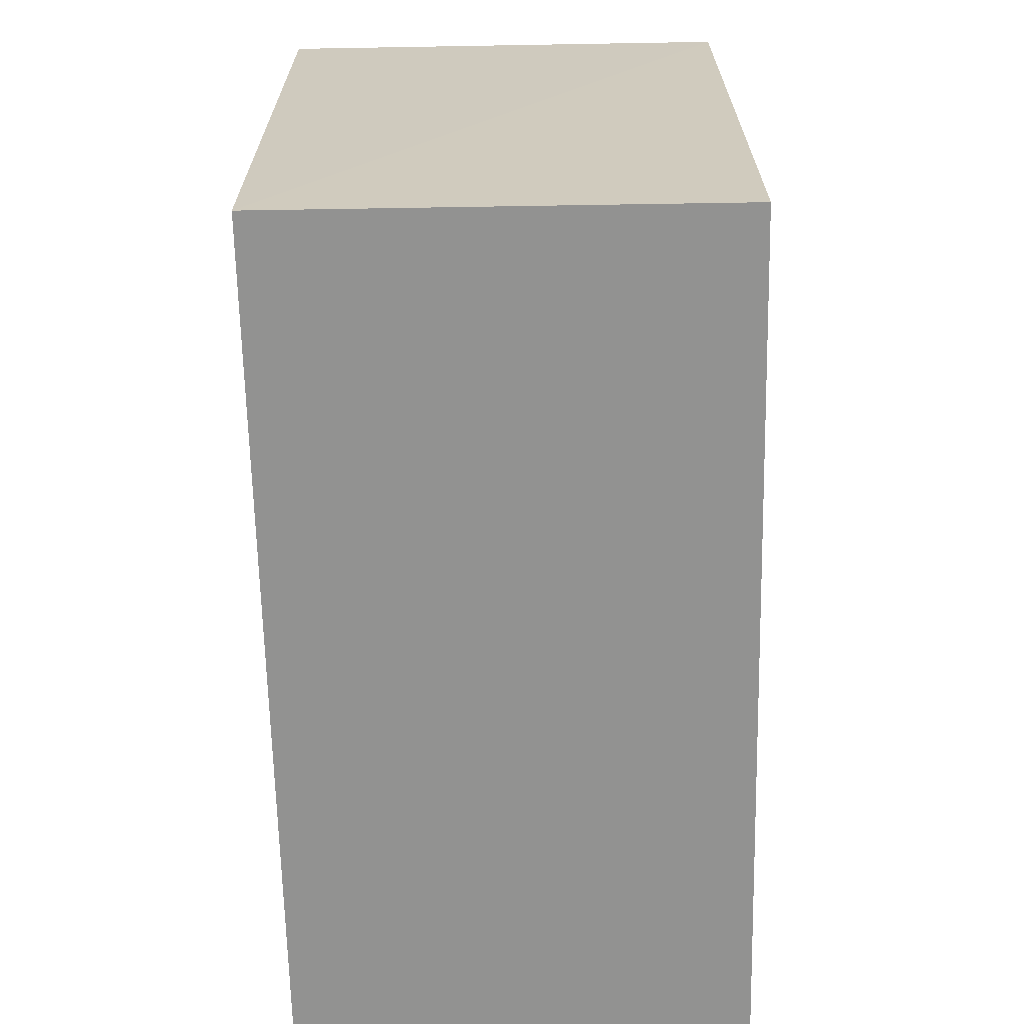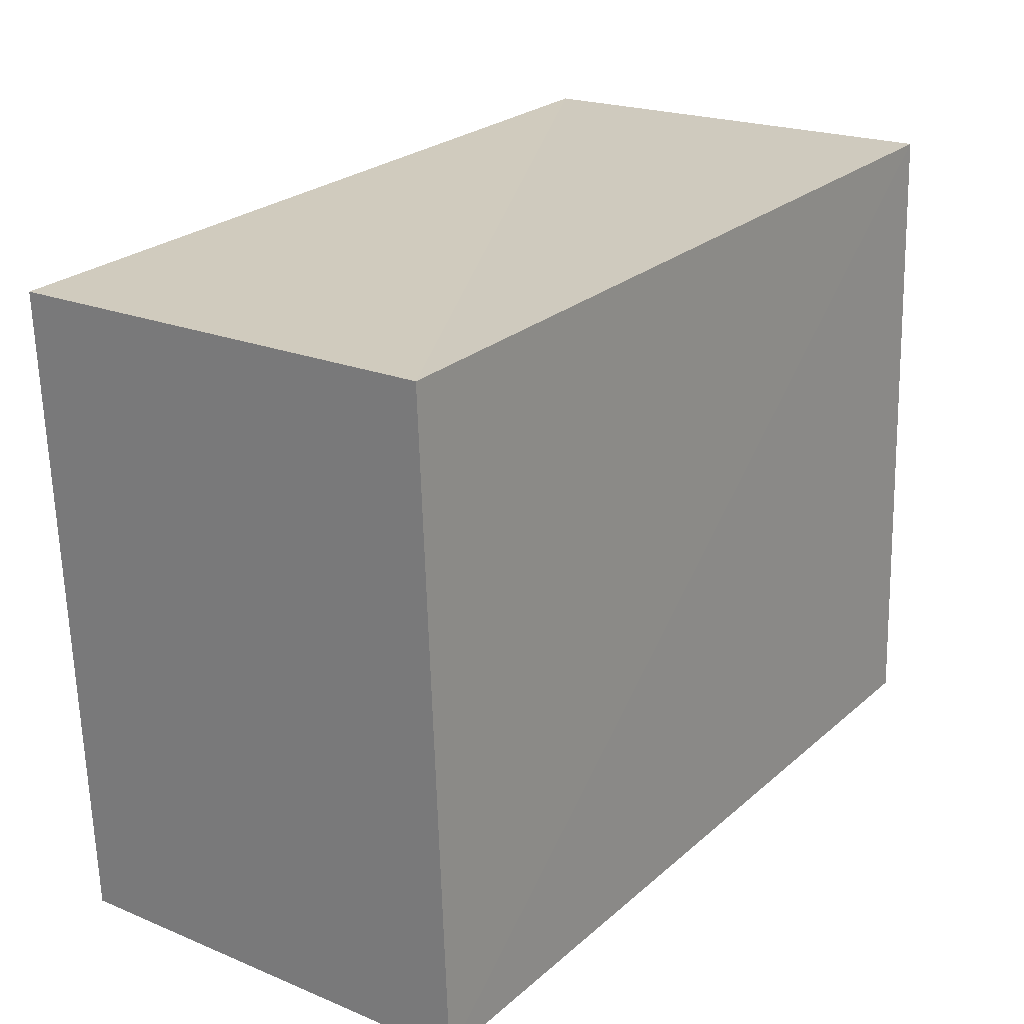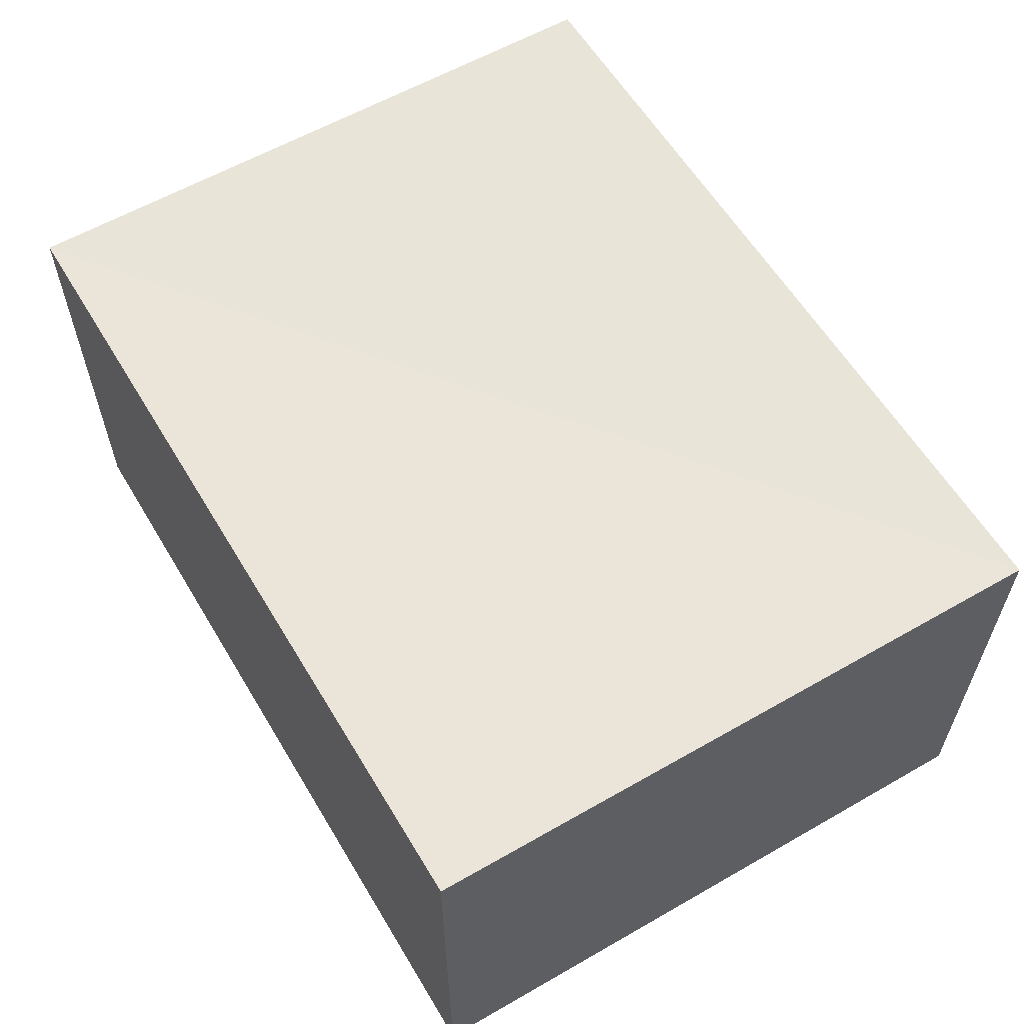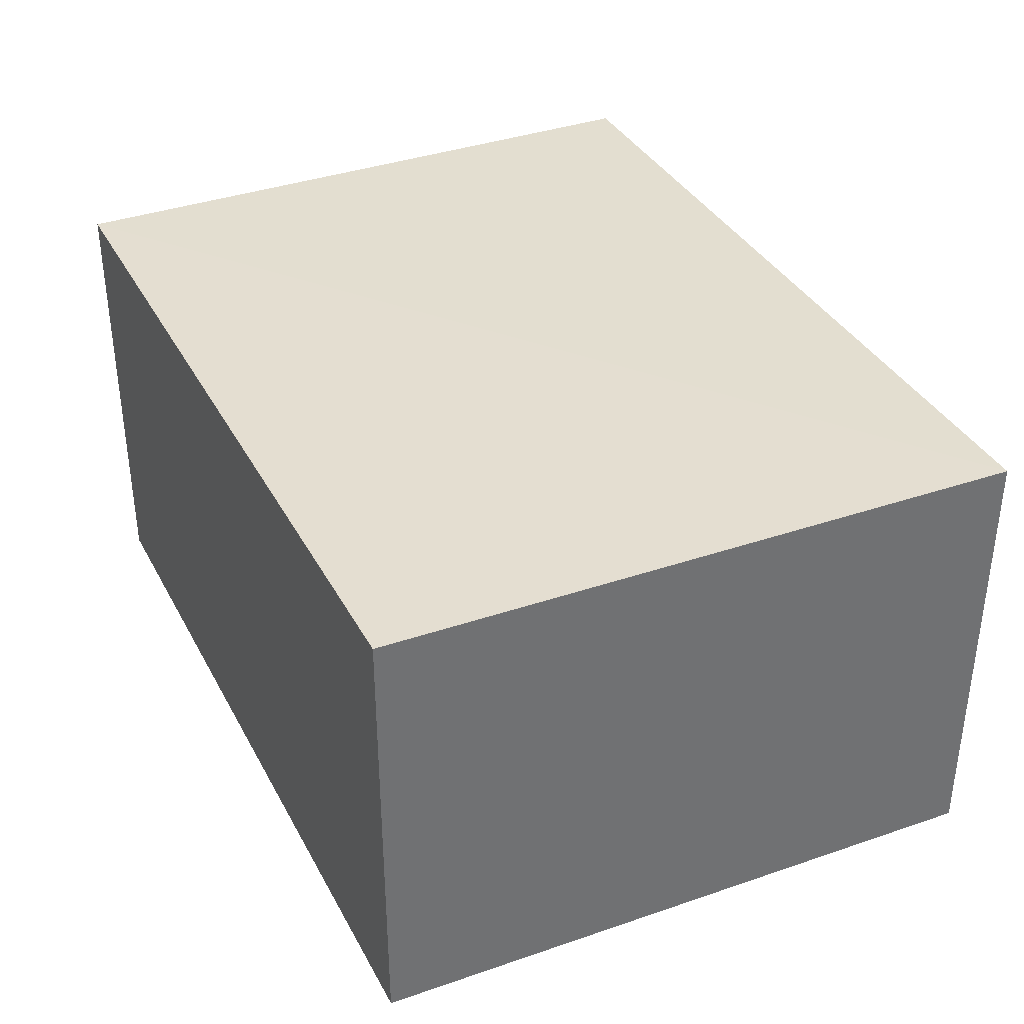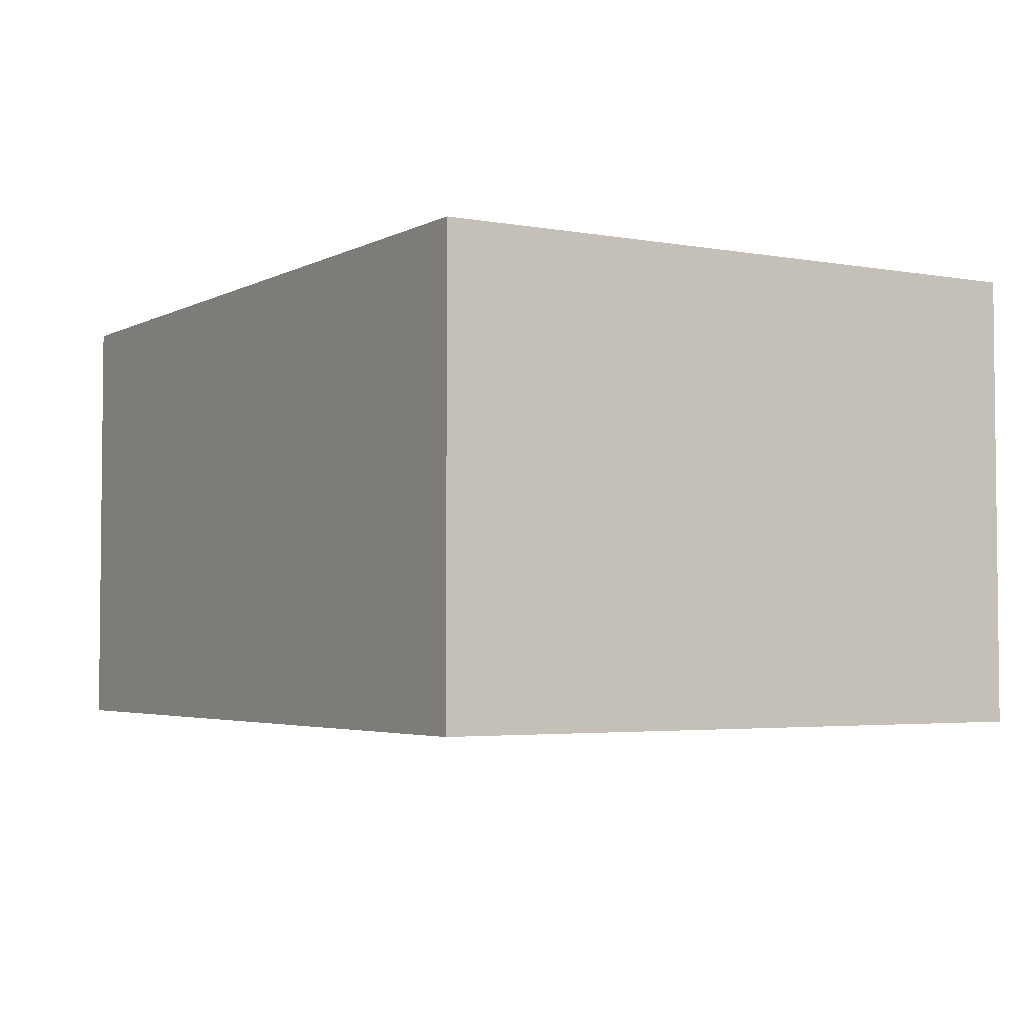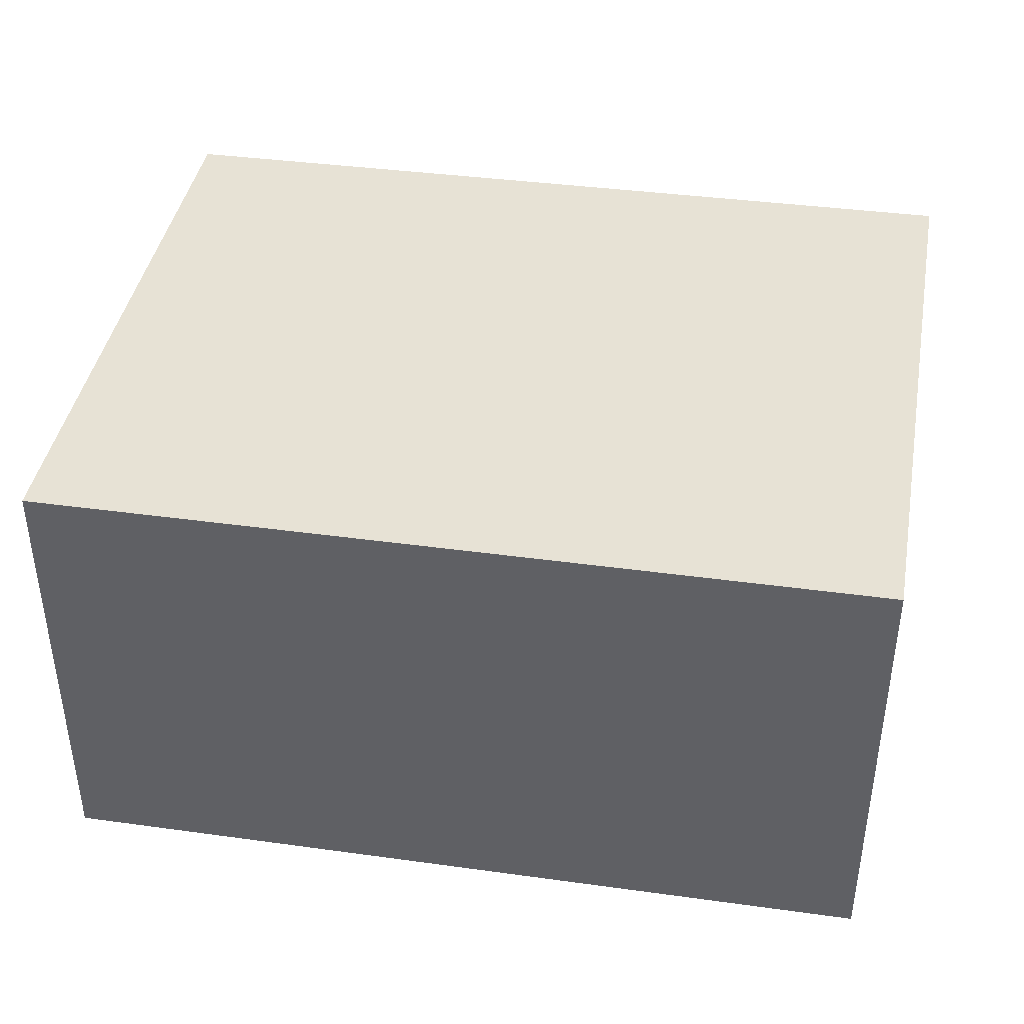
<metadata>
{"format":"obj","ext":"obj","renderer":"f3d","projection":"perspective","resolution":1024,"background":"white","views":[{"elev":-69.8,"azim":-88.7,"up":"+Y"},{"elev":20.8,"azim":-53.3,"up":"+Y"},{"elev":59.6,"azim":-117.2,"up":"+Z"},{"elev":36.2,"azim":68.7,"up":"+Z"},{"elev":-3.6,"azim":62.0,"up":"+Z"},{"elev":40.4,"azim":13.0,"up":"+Z"}]}
</metadata>
<code>
v -3.149e+05 3.957e+04 6.405
v -3.149e+05 3.957e+04 6.406
v -3.149e+05 3.957e+04 6.405
v -3.149e+05 3.957e+04 6.404
v -3.149e+05 3.957e+04 8.352
v -3.149e+05 3.957e+04 8.351
v -3.149e+05 3.957e+04 8.352
v -3.149e+05 3.957e+04 8.352
f 1 2 3
f 4 1 3
f 5 6 7
f 8 5 7
f 8 3 2
f 8 7 3
f 7 4 3
f 7 6 4
f 5 1 4
f 6 5 4
f 8 2 1
f 5 8 1

</code>
